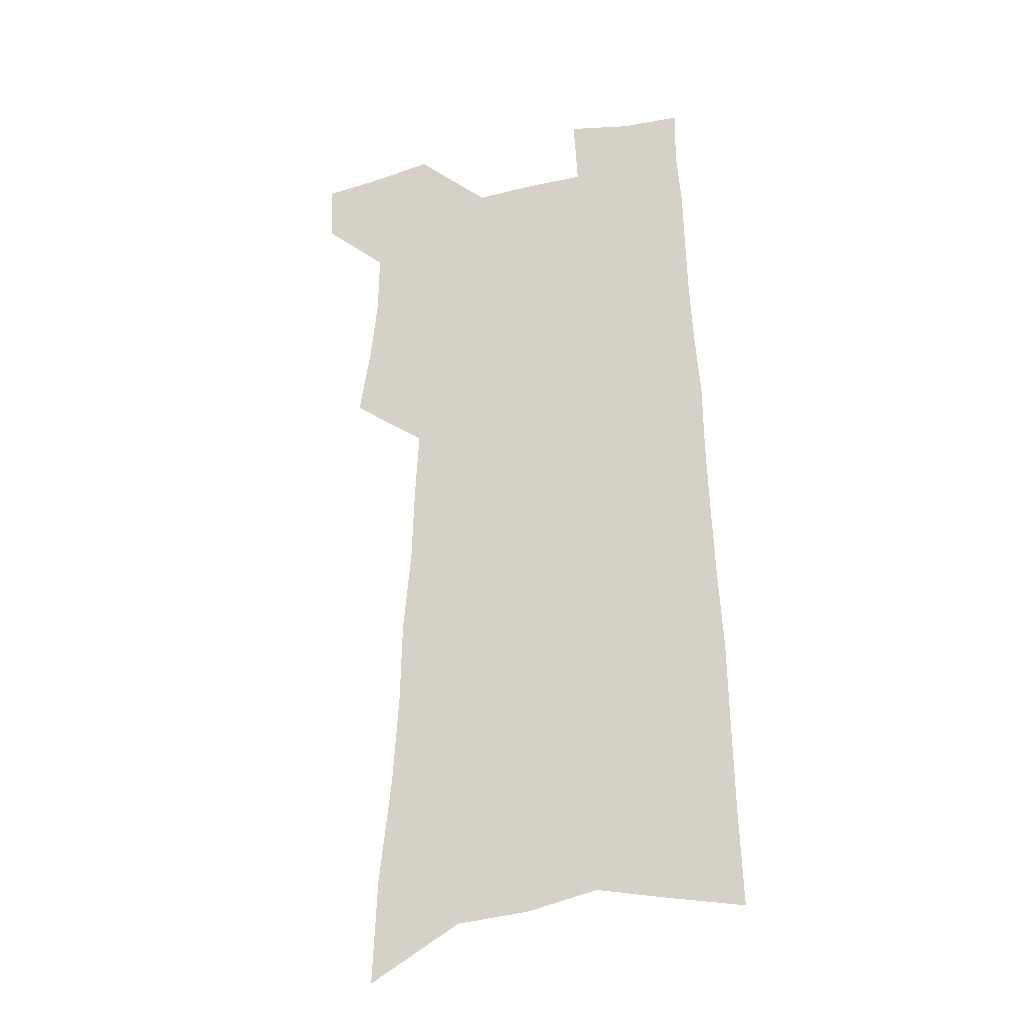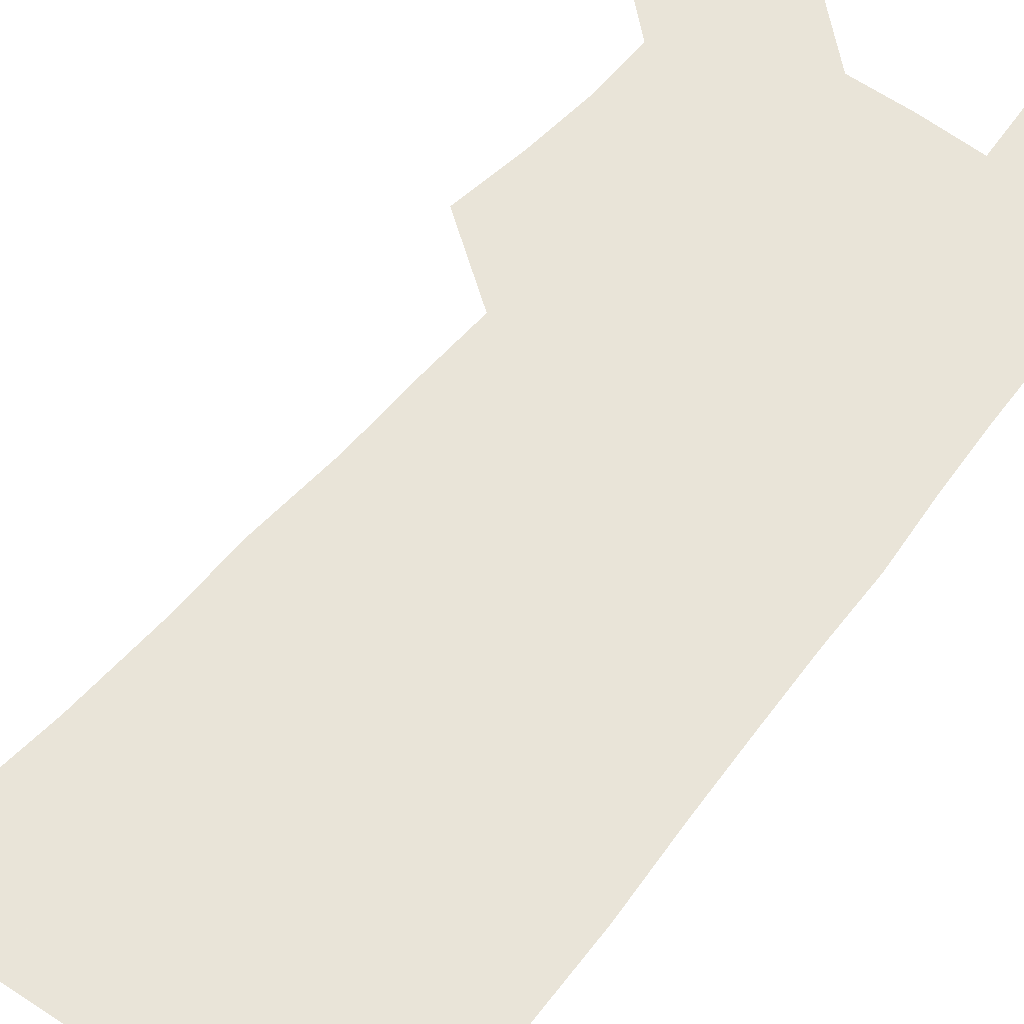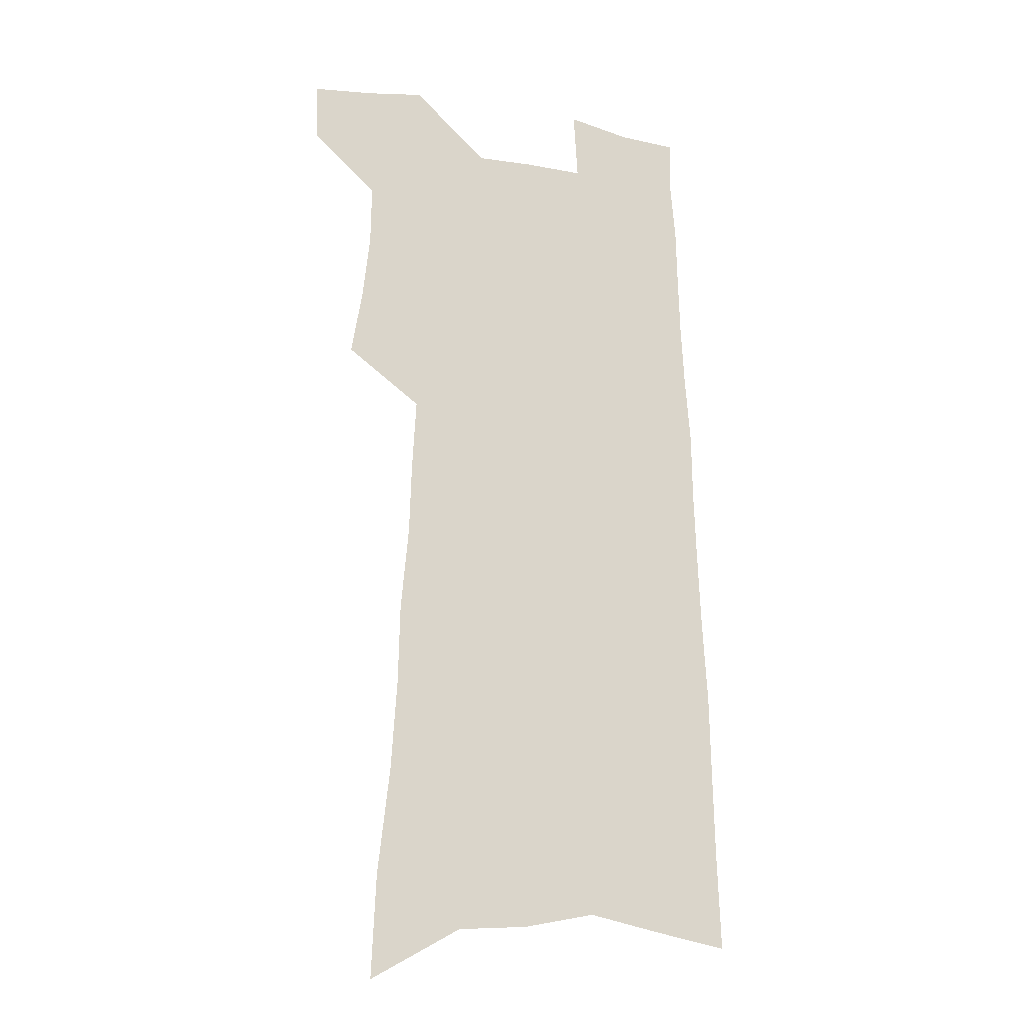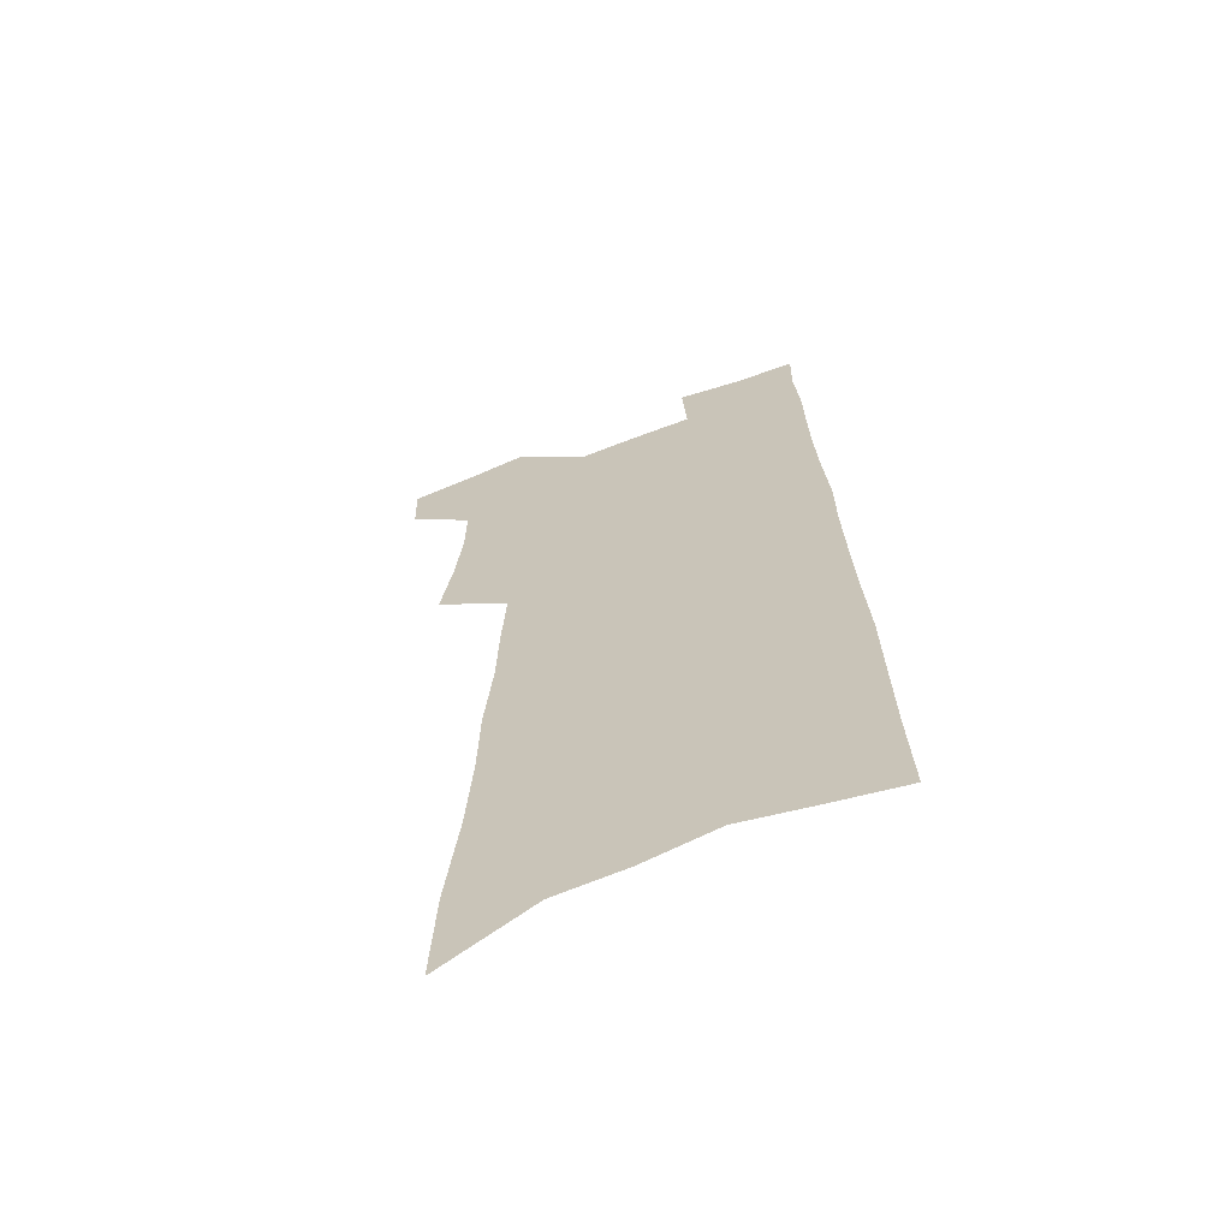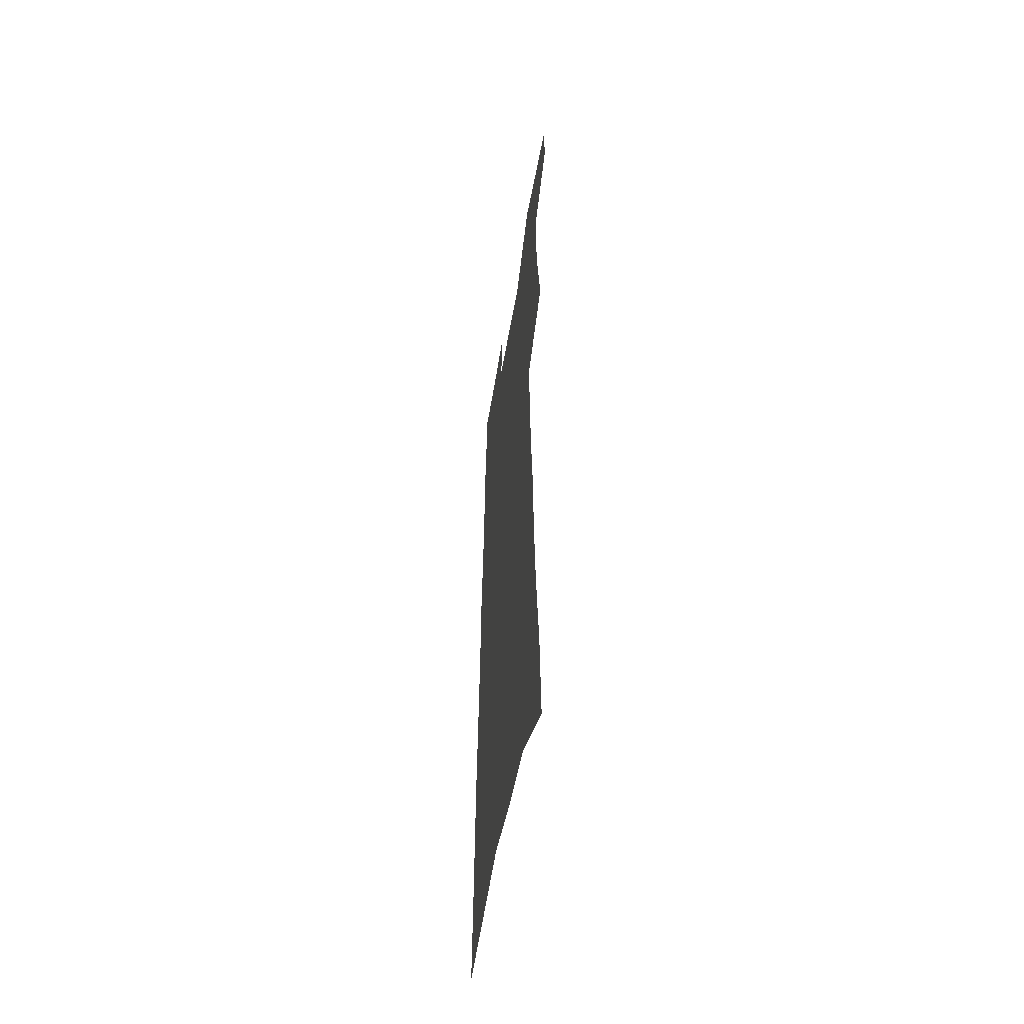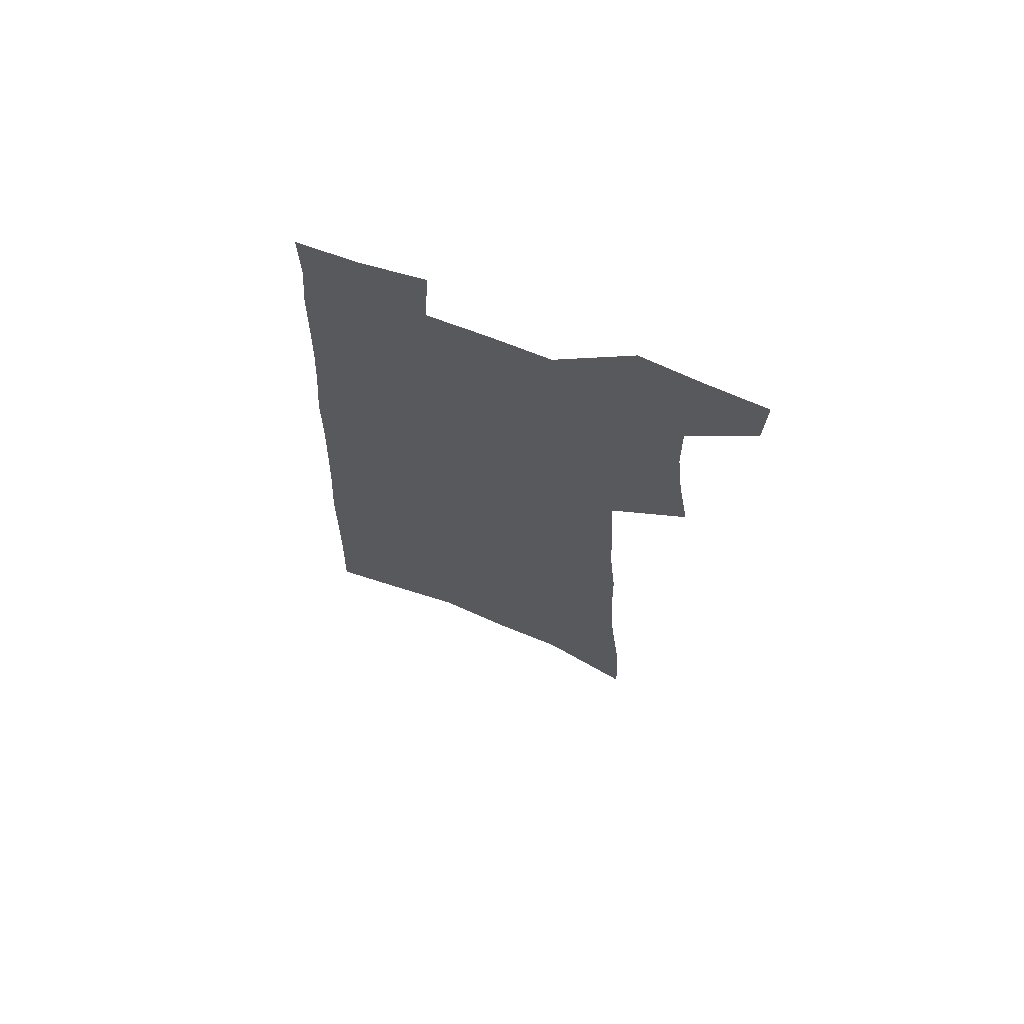
<metadata>
{"format":"obj","ext":"obj","renderer":"f3d","projection":"perspective","resolution":1024,"background":"white","views":[{"elev":-27.4,"azim":18.4,"up":"+Y"},{"elev":59.8,"azim":38.3,"up":"+Z"},{"elev":-19.4,"azim":-19.4,"up":"+Y"},{"elev":-64.9,"azim":20.8,"up":"+Y"},{"elev":-55.1,"azim":-99.7,"up":"+Y"},{"elev":70.0,"azim":-159.2,"up":"+Y"}]}
</metadata>
<code>
v 501.1 520.4 0
v 500.4 544.3 0
v 519.8 418.1 0
v 524.2 446.6 0
v 527 472.9 0
v 527.3 497.4 0
v 528.6 521.5 0
v 524.6 546.9 0
v 535 150.7 0
v 536.6 191.7 0
v 541.4 234.7 0
v 543.7 271.5 0
v 544.3 303.9 0
v 547.4 338.1 0
v 548.2 367.8 0
v 549.8 396.7 0
v 552.3 424.7 0
v 553.3 450.3 0
v 554.4 475.1 0
v 556.2 499.2 0
v 553.4 523.3 0
v 548.5 550.9 0
v 571.5 171.6 0
v 573.6 213 0
v 574.5 249.1 0
v 574.8 281.9 0
v 574.2 312.2 0
v 576.4 345.2 0
v 577.8 375 0
v 578.7 402.4 0
v 578.9 427.8 0
v 579.9 453.2 0
v 579.8 476.8 0
v 579.8 500.1 0
v 578.9 523.6 0
v 600 173.8 0
v 602.2 221.9 0
v 602.1 255.4 0
v 601.7 286.4 0
v 602.4 319.4 0
v 602.7 349.2 0
v 603.1 377.6 0
v 603.3 404 0
v 603.6 429.8 0
v 603.7 454.3 0
v 603.9 477.9 0
v 603.5 500.7 0
v 602.6 524.6 0
v 628.9 180 0
v 628.6 221.4 0
v 628.5 255.3 0
v 627.9 289 0
v 627.9 318.6 0
v 627.6 349.9 0
v 627.4 377.8 0
v 627.3 404.2 0
v 627.2 429.7 0
v 627.1 454.3 0
v 626.9 478 0
v 626.8 501.1 0
v 626.6 524.5 0
v 625 553.1 0
v 657.9 174.1 0
v 655.7 217.9 0
v 656.2 249.8 0
v 654.5 285.5 0
v 653.6 317.4 0
v 653 347.3 0
v 652.3 375.9 0
v 651.7 402.9 0
v 651.4 428.6 0
v 651 453.5 0
v 650.5 477.7 0
v 649.8 501.3 0
v 650.3 523.8 0
v 650.9 548.4 0
v 687.4 168.5 0
v 686.1 207.4 0
v 685.4 242.3 0
v 684.9 275.7 0
v 683 309.4 0
v 681.8 340.5 0
v 680.8 369.8 0
v 680.5 397.3 0
v 678.4 425.2 0
v 677.1 451.3 0
v 676.5 476.1 0
v 676 500.2 0
v 674.1 524.3 0
v 674.5 547.5 0
f 6 7 1
f 1 7 2
f 7 8 2
f 16 17 3
f 3 17 4
f 17 18 4
f 4 18 5
f 18 19 5
f 5 19 6
f 19 20 6
f 6 20 7
f 20 21 7
f 7 21 8
f 21 22 8
f 9 23 10
f 23 24 10
f 10 24 11
f 24 25 11
f 11 25 12
f 25 26 12
f 12 26 13
f 26 27 13
f 13 27 14
f 27 28 14
f 14 28 15
f 28 29 15
f 15 29 16
f 29 30 16
f 16 30 17
f 30 31 17
f 17 31 18
f 31 32 18
f 18 32 19
f 32 33 19
f 19 33 20
f 33 34 20
f 20 34 21
f 34 35 21
f 21 35 22
f 23 36 24
f 36 37 24
f 24 37 25
f 37 38 25
f 25 38 26
f 38 39 26
f 26 39 27
f 39 40 27
f 27 40 28
f 40 41 28
f 28 41 29
f 41 42 29
f 29 42 30
f 42 43 30
f 30 43 31
f 43 44 31
f 31 44 32
f 44 45 32
f 32 45 33
f 45 46 33
f 33 46 34
f 46 47 34
f 34 47 35
f 47 48 35
f 36 49 37
f 49 50 37
f 37 50 38
f 50 51 38
f 38 51 39
f 51 52 39
f 39 52 40
f 52 53 40
f 40 53 41
f 53 54 41
f 41 54 42
f 54 55 42
f 42 55 43
f 55 56 43
f 43 56 44
f 56 57 44
f 44 57 45
f 57 58 45
f 45 58 46
f 58 59 46
f 46 59 47
f 59 60 47
f 47 60 48
f 60 61 48
f 49 63 50
f 63 64 50
f 50 64 51
f 64 65 51
f 51 65 52
f 65 66 52
f 52 66 53
f 66 67 53
f 53 67 54
f 67 68 54
f 54 68 55
f 68 69 55
f 55 69 56
f 69 70 56
f 56 70 57
f 70 71 57
f 57 71 58
f 71 72 58
f 58 72 59
f 72 73 59
f 59 73 60
f 73 74 60
f 60 74 61
f 74 75 61
f 61 75 62
f 75 76 62
f 63 77 64
f 77 78 64
f 64 78 65
f 78 79 65
f 65 79 66
f 79 80 66
f 66 80 67
f 80 81 67
f 67 81 68
f 81 82 68
f 68 82 69
f 82 83 69
f 69 83 70
f 83 84 70
f 70 84 71
f 84 85 71
f 71 85 72
f 85 86 72
f 72 86 73
f 86 87 73
f 73 87 74
f 87 88 74
f 74 88 75
f 88 89 75
f 75 89 76
f 89 90 76

</code>
